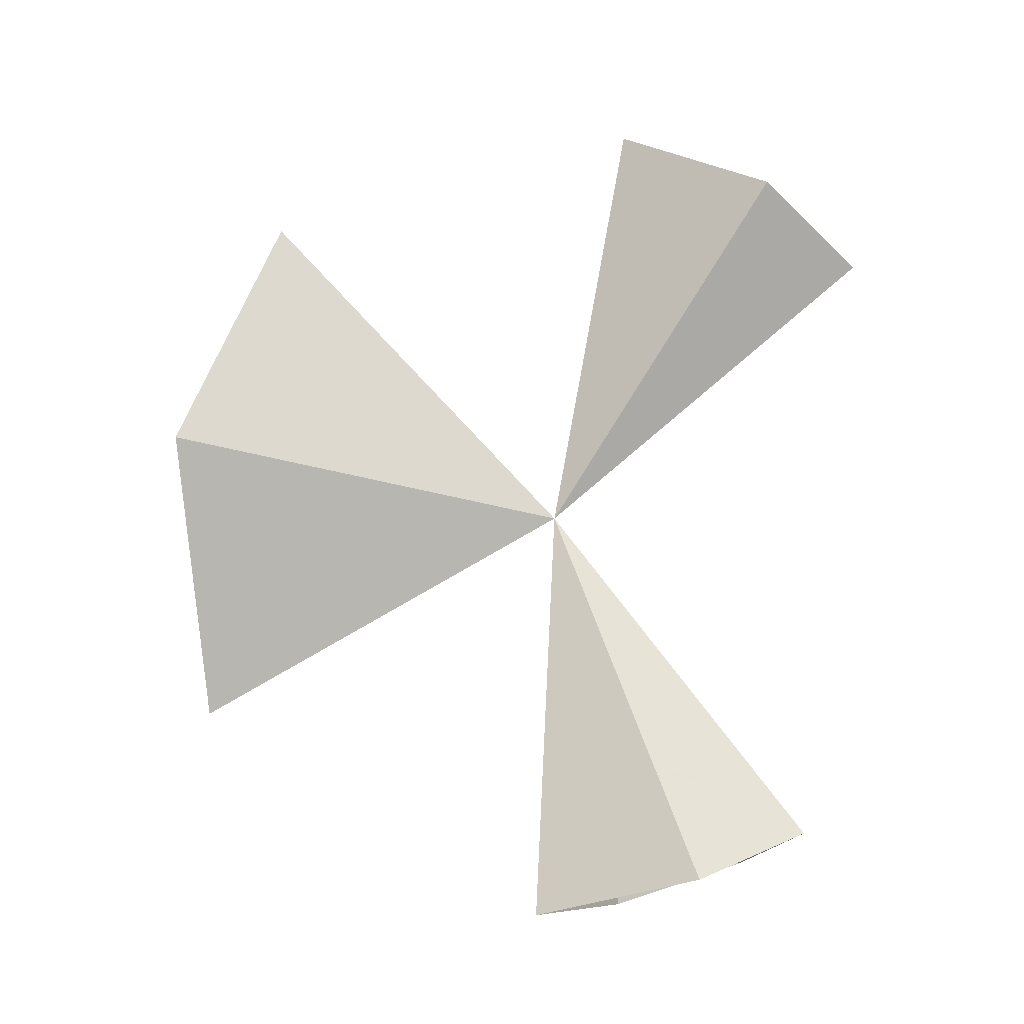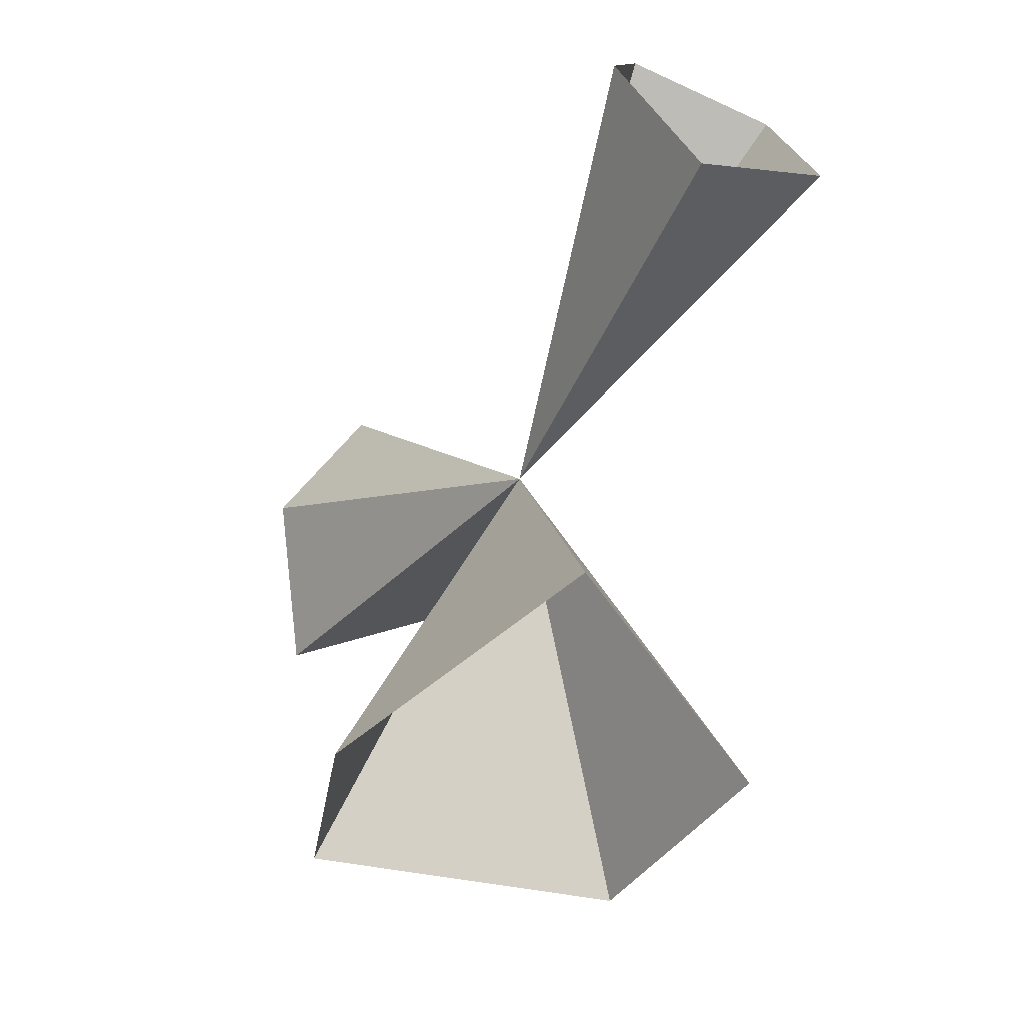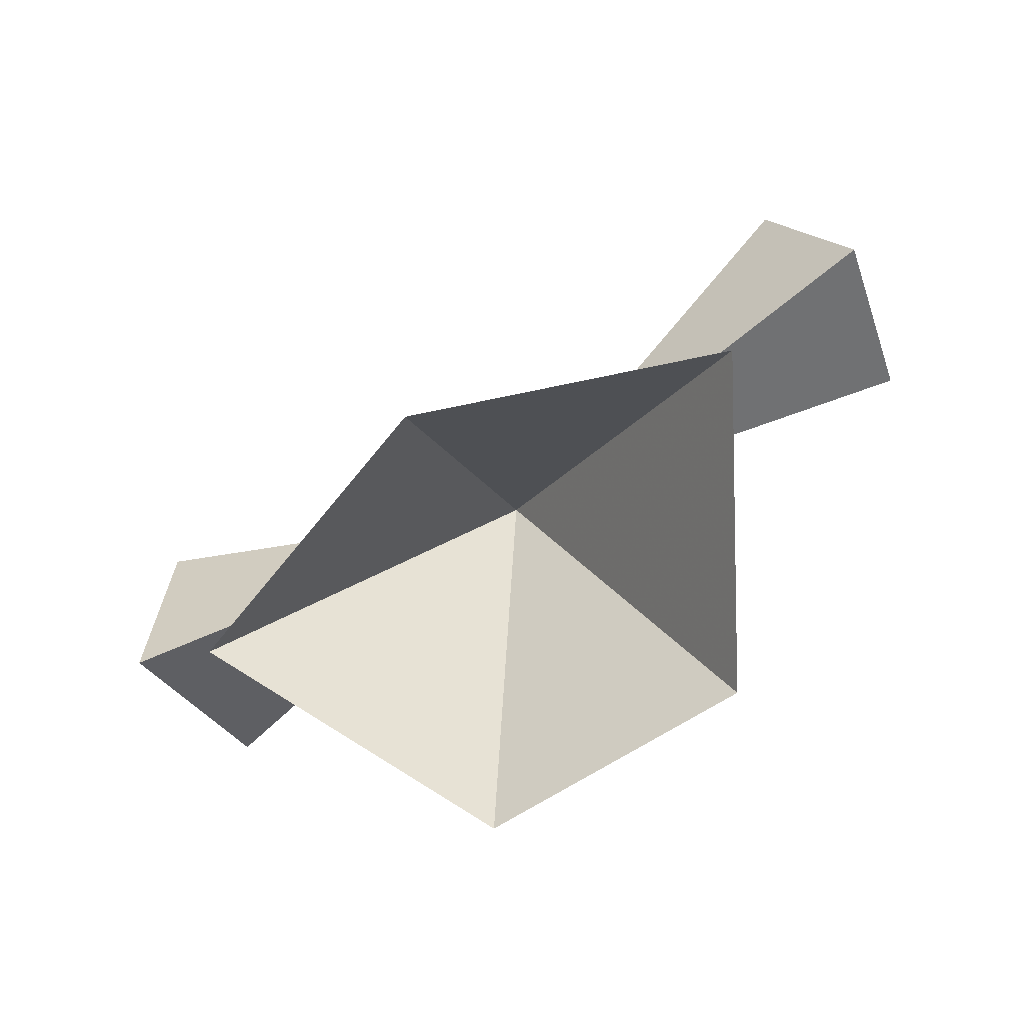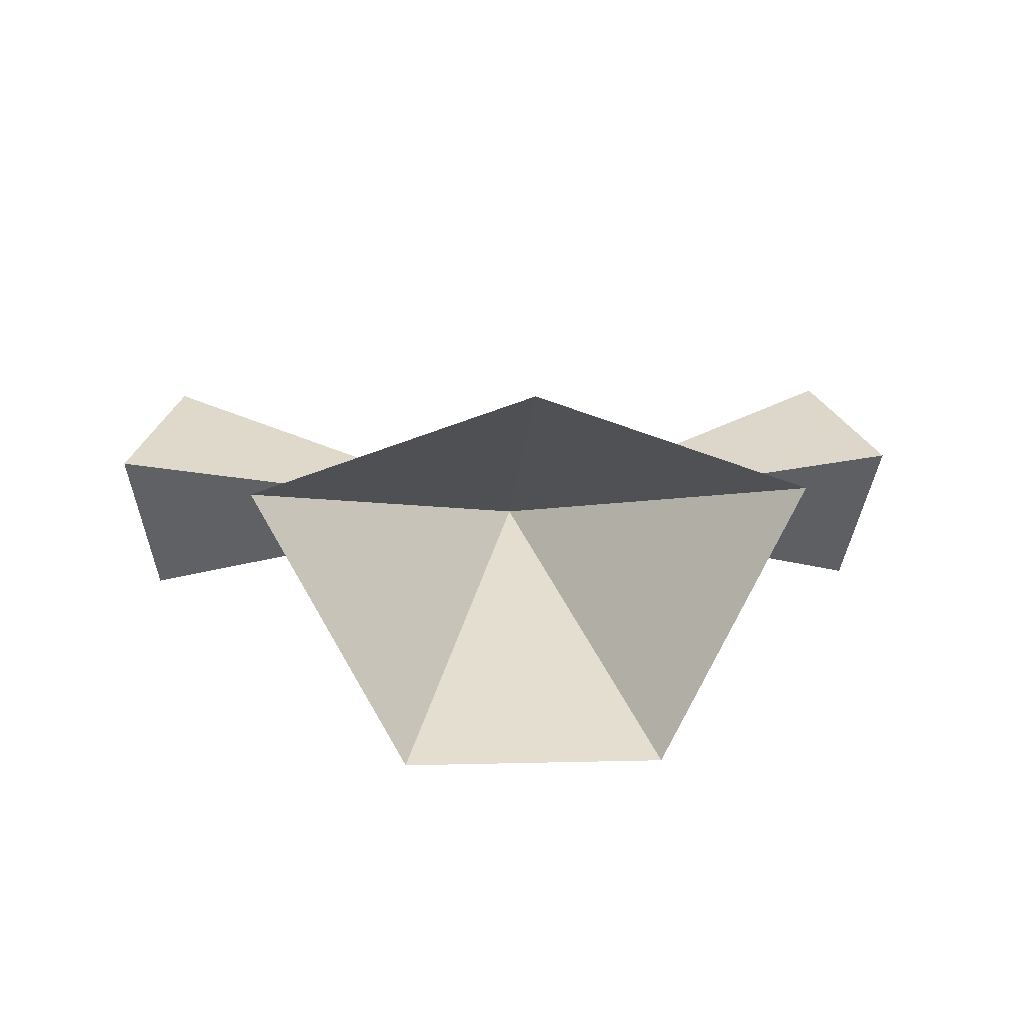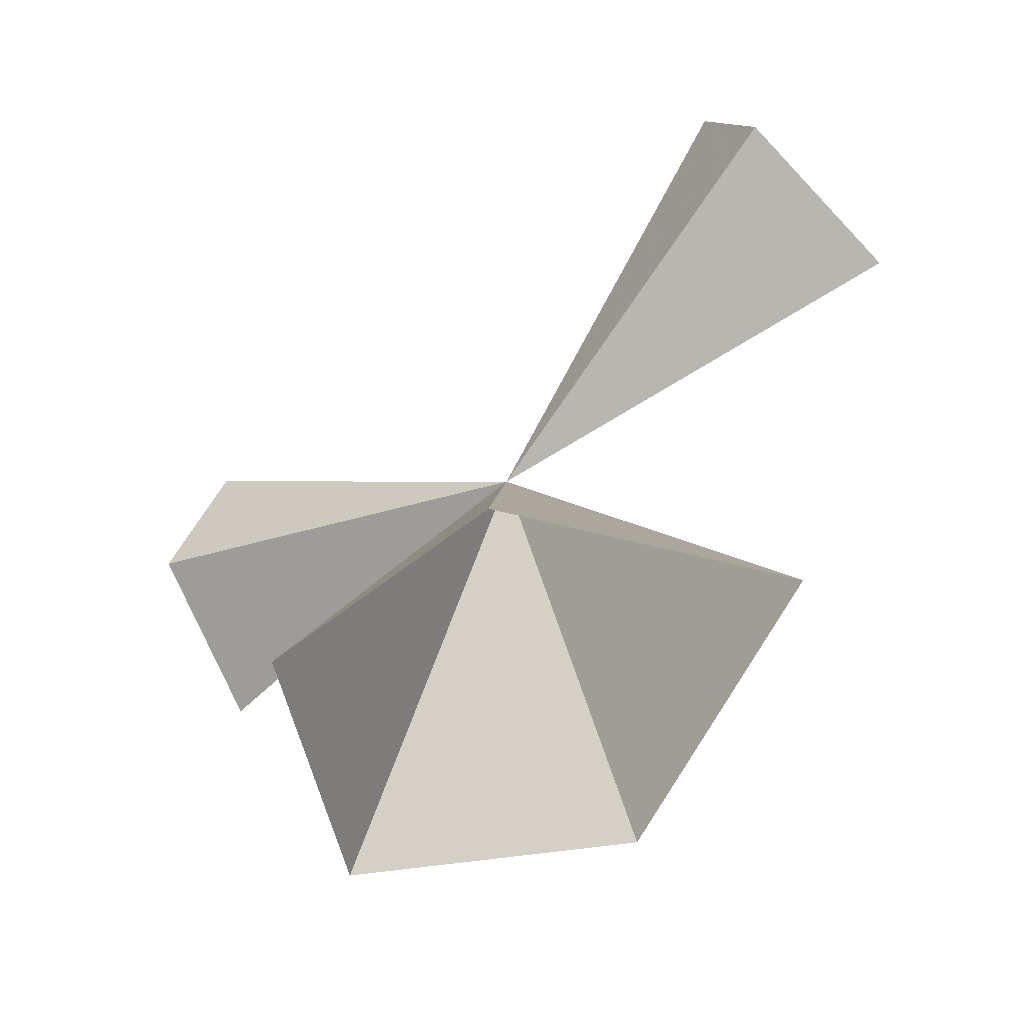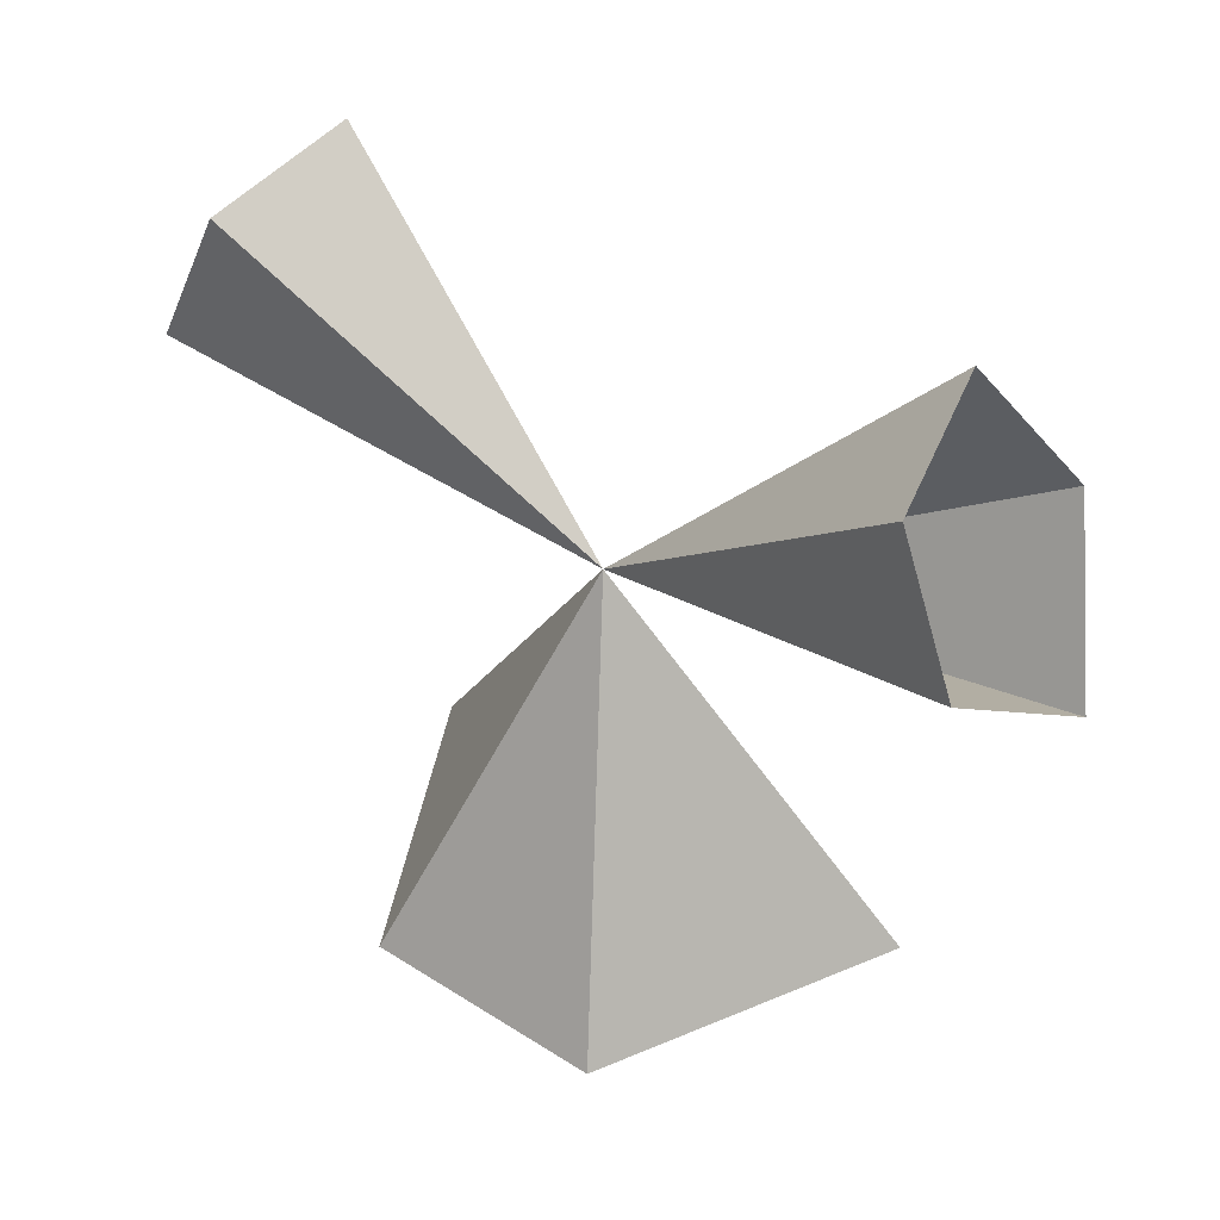
<metadata>
{"format":"obj","ext":"obj","renderer":"f3d","projection":"perspective","resolution":1024,"background":"white","views":[{"elev":78.0,"azim":96.7,"up":"+Z"},{"elev":-39.2,"azim":61.0,"up":"+Y"},{"elev":-78.3,"azim":30.4,"up":"+Y"},{"elev":11.4,"azim":-3.6,"up":"+Z"},{"elev":-57.6,"azim":-140.2,"up":"+Y"},{"elev":36.2,"azim":-140.2,"up":"+Y"}]}
</metadata>
<code>
v 0 0 0
v 0 -0.2258 0.1074
v -0.1531 -0.1913 0.04974
v -0.07059 -0.2193 -0.09716
v 0.07059 -0.2193 -0.09716
v 0.1531 -0.1913 0.04974
v -0.2167 0.1083 0.06174
v -0.1804 0.1715 0.02363
v -0.199 0.142 -0.05235
v -0.2331 0.06884 -0.05871
v -0.2475 0.01636 0.03121
v 0.2167 0.1083 0.06174
v 0.2475 0.01636 0.03121
v 0.2331 0.06884 -0.05871
v 0.199 0.142 -0.05235
v 0.1804 0.1715 0.02363
f 1 2 3
f 3 4 1
f 4 5 1
f 5 6 1
f 6 2 1
f 1 7 8
f 8 9 1
f 9 10 1
f 10 11 1
f 11 7 1
f 1 12 13
f 13 14 1
f 14 15 1
f 15 16 1
f 16 12 1

</code>
